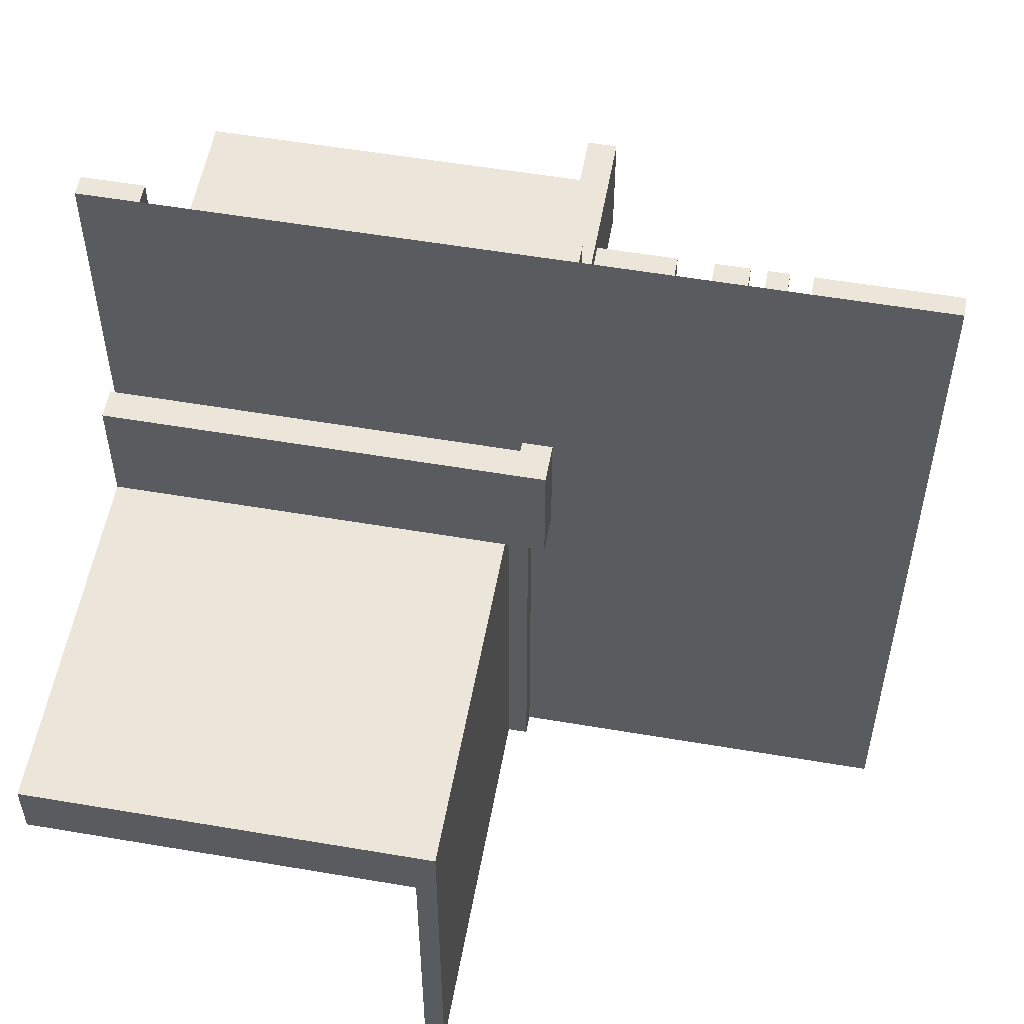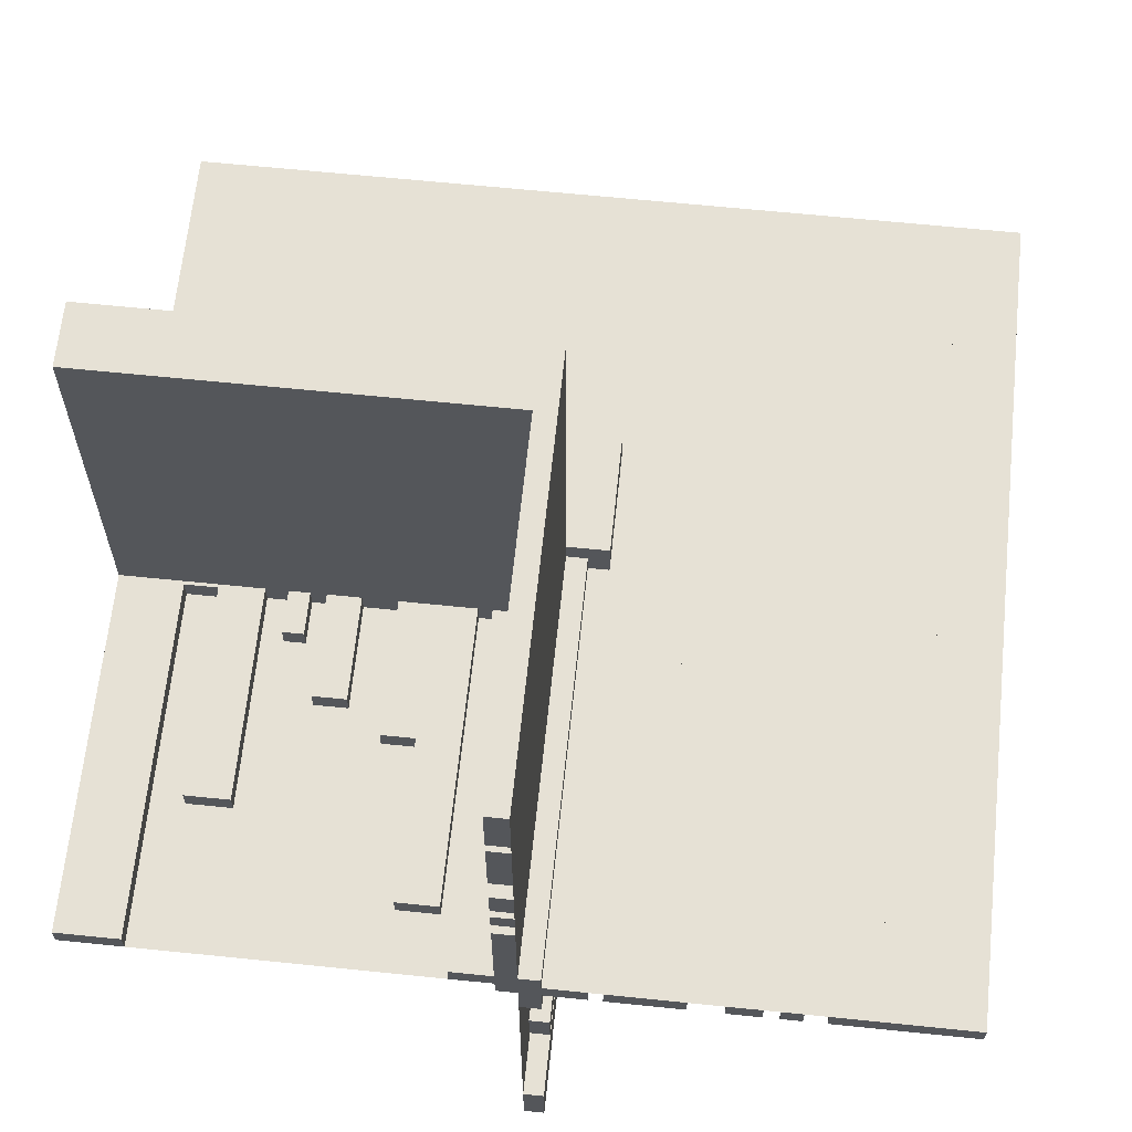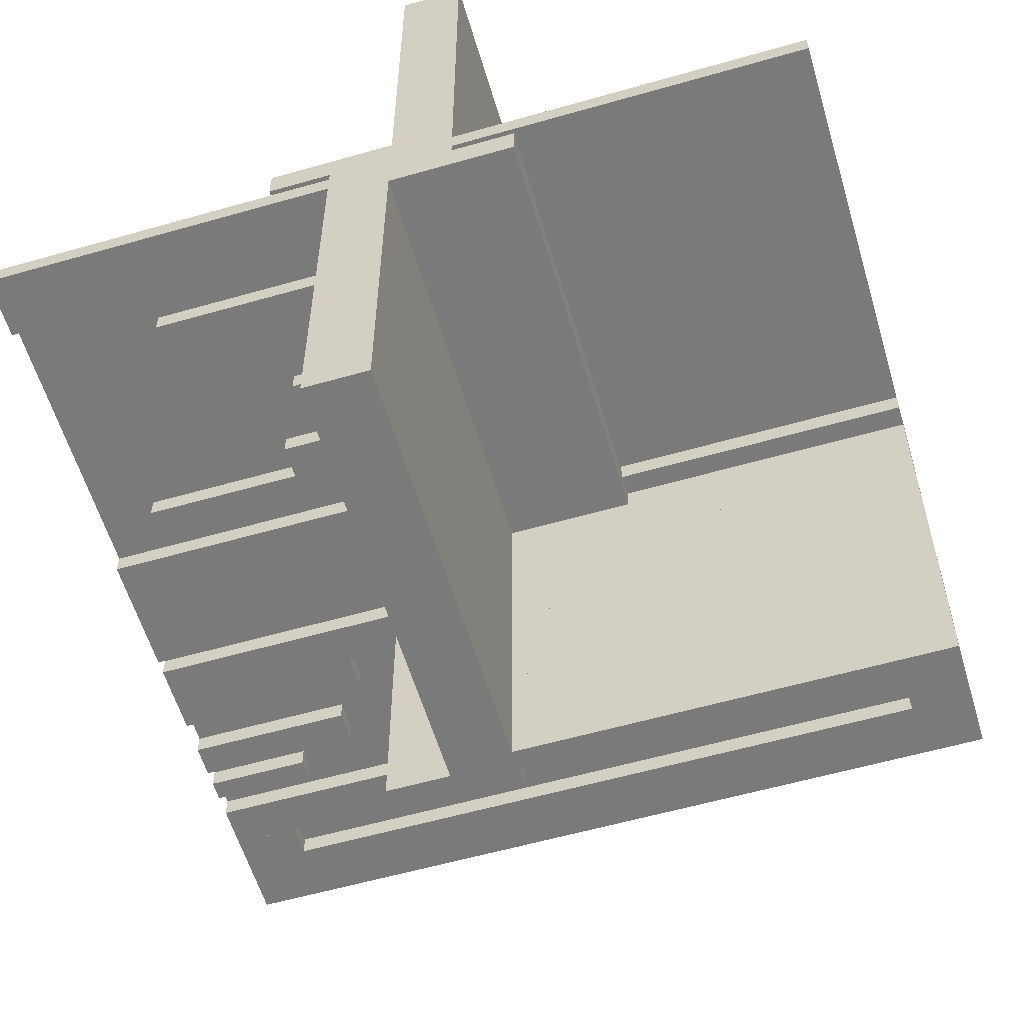
<metadata>
{"format":"obj","ext":"obj","renderer":"f3d","projection":"perspective","resolution":1024,"background":"white","views":[{"elev":55.1,"azim":-169.8,"up":"+Z"},{"elev":64.3,"azim":-174.1,"up":"+Y"},{"elev":-58.1,"azim":106.5,"up":"+Y"}]}
</metadata>
<code>
v 0 0 0
v 0 0 -0.5
v 0 0 0.5
v 0 0.4085 -0.07099
v 0 0.4085 -0.5
v 0 -0.075 0
v 0 -0.075 -0.5
v 0 -0.075 -0.0791
v 0 0.1671 -0.5
v 0 0.1671 -0.1692
v 0 0.2371 -0.5
v 0 0.2371 -0.3
v 0 0.2771 -0.5
v 0 0.2771 -0.3
v 0 -0.3585 0
v 0 -0.3585 -0.429
v 0 -0.3585 -0.2384
v 0 -0.3185 0
v 0 -0.3185 -0.2384
v 0 -0.0125 -0.075
v 0 -0.0125 -0.15
v 0 -0.1143 0
v 0 -0.1143 -0.3308
v 0 -0.1143 -0.0791
v 0 -0.2184 0
v 0 -0.2184 -0.1262
v 0 -0.025 0
v 0 -0.025 0.5
v 0 -0.425 0
v 0 -0.425 -0.5
v 0 0.1935 -0.3738
v 0 0.1935 -0.5
v 0 -0.5 0
v 0 -0.5 -0.5
v 0 0.5 0
v 0 0.5 -0.075
v 0 0.5 -0.5
v 0 -0.1935 0
v 0 -0.1935 -0.1262
v 0 0.425 0
v 0 0.425 -0.5
v 0 0.2184 -0.3738
v 0 0.2184 -0.5
v 0 -0.05 0
v 0 -0.05 -0.15
v 0 0.1143 -0.5
v 0 0.1143 -0.4209
v 0 0.1143 -0.1692
v 0 0.3185 -0.2616
v 0 0.3185 -0.5
v 0 0.3585 -0.2616
v 0 0.3585 -0.07099
v 0 0.3585 -0.5
v 0 -0.2771 0
v 0 -0.2771 -0.2
v 0 -0.2371 0
v 0 -0.2371 -0.2
v 0 -0.1671 0
v 0 -0.1671 -0.3308
v 0 0.075 0
v 0 0.075 -0.5
v 0 0.075 -0.4209
v 0 -0.4085 0
v 0 -0.4085 -0.429
v 0.3065 0 0
v 0.3065 0 -0.1262
v 0.3065 0 0.1262
v 0.3065 -0.025 0
v 0.3065 -0.025 0.1262
v 0.3065 0.025 0
v 0.3065 0.025 -0.1262
v -0.075 0 0
v -0.075 0 -0.5
v -0.075 0 0.5
v -0.075 -0.025 0
v -0.075 -0.025 -0.5
v -0.075 -0.025 0.5
v -0.2816 0 -0.3738
v -0.2816 0 -0.5
v -0.2816 0 0.5
v -0.2816 0 0.3738
v -0.2816 -0.025 -0.3738
v -0.2816 -0.025 -0.5
v -0.2816 -0.025 0.5
v -0.2816 -0.025 0.3738
v -0.0125 -0.5 0.15
v -0.0125 -0.5 0.075
v -0.0125 0.0125 0.15
v -0.0125 0.0125 0.075
v -0.3857 0 0.1692
v -0.3857 0 0.4209
v -0.3857 0 -0.5
v -0.3857 0 0.5
v -0.3857 0 -0.4209
v -0.3857 0 -0.1692
v -0.3857 -0.025 0.1692
v -0.3857 -0.025 0.4209
v -0.3857 -0.025 -0.5
v -0.3857 -0.025 0.5
v -0.3857 -0.025 -0.4209
v -0.3857 -0.025 -0.1692
v -0.1415 0 -0.2616
v -0.1415 0 -0.07099
v -0.1415 0 -0.5
v -0.1415 0 0.5
v -0.1415 0 0.07099
v -0.1415 0 0.2616
v -0.1415 -0.025 -0.2616
v -0.1415 -0.025 -0.07099
v -0.1415 -0.025 -0.5
v -0.1415 -0.025 0.5
v -0.1415 -0.025 0.07099
v -0.1415 -0.025 0.2616
v -0.1815 0 -0.2616
v -0.1815 0 -0.5
v -0.1815 0 0.5
v -0.1815 0 0.2616
v -0.1815 -0.025 -0.2616
v -0.1815 -0.025 -0.5
v -0.1815 -0.025 0.5
v -0.1815 -0.025 0.2616
v 0.2229 0 0
v 0.2229 0 0.2
v 0.2229 0 -0.2
v 0.2229 -0.025 0
v 0.2229 -0.025 0.2
v 0.2229 0.025 0
v 0.2229 0.025 -0.2
v 0.2629 0 0
v 0.2629 0 0.2
v 0.2629 0 -0.2
v 0.2629 -0.025 0
v 0.2629 -0.025 0.2
v 0.2629 0.025 0
v 0.2629 0.025 -0.2
v -0.025 -0.075 0
v -0.025 -0.075 -0.5
v -0.025 -0.075 -0.0791
v -0.025 -0.3585 0
v -0.025 -0.3585 -0.429
v -0.025 -0.3585 -0.2384
v -0.025 -0.3185 0
v -0.025 -0.3185 -0.2384
v -0.025 -0.1143 0
v -0.025 -0.1143 -0.3308
v -0.025 -0.1143 -0.0791
v -0.025 -0.2184 0
v -0.025 -0.2184 -0.1262
v -0.025 -0.425 0
v -0.025 -0.425 -0.5
v -0.025 -0.5 0
v -0.025 -0.5 -0.5
v -0.025 -0.1935 0
v -0.025 -0.1935 -0.1262
v -0.025 0.025 0
v -0.025 0.025 -0.5
v -0.025 -0.2771 0
v -0.025 -0.2771 -0.2
v -0.025 -0.2371 0
v -0.025 -0.2371 -0.2
v -0.025 -0.1671 0
v -0.025 -0.1671 -0.3308
v -0.025 -0.4085 0
v -0.025 -0.4085 -0.429
v 0.3329 0 0
v 0.3329 0 0.3308
v 0.3329 0 -0.3308
v 0.3329 -0.025 0
v 0.3329 -0.025 0.3308
v 0.3329 0.025 0
v 0.3329 0.025 -0.3308
v -0.425 0 0
v -0.425 0 0.4209
v -0.425 0 -0.5
v -0.425 0 0.5
v -0.425 0 -0.4209
v -0.425 -0.025 0
v -0.425 -0.025 0.4209
v -0.425 -0.025 -0.5
v -0.425 -0.025 0.5
v -0.425 -0.025 -0.4209
v 0.09154 0 0
v 0.09154 0 -0.429
v 0.09154 0 0.429
v 0.09154 -0.025 0
v 0.09154 -0.025 0.429
v 0.09154 0.025 0
v 0.09154 0.025 -0.429
v -0.5 0 0
v -0.5 0 -0.5
v -0.5 0 0.5
v -0.5 -0.025 0
v -0.5 -0.025 -0.5
v -0.5 -0.025 0.5
v 0.5 0 0
v 0.5 0 -0.5
v 0.5 0 0.5
v 0.5 -0.0125 -0.075
v 0.5 -0.0125 -0.15
v 0.5 0.05 0
v 0.5 0.05 0.15
v 0.5 -0.025 0
v 0.5 -0.025 0.5
v 0.5 -0.5 0
v 0.5 -0.5 0.075
v 0.5 0.5 0
v 0.5 0.5 -0.075
v 0.5 0.025 0
v 0.5 0.025 -0.5
v 0.5 -0.05 0
v 0.5 -0.05 -0.15
v 0.5 0.0125 0.15
v 0.5 0.0125 0.075
v -0.09154 0 -0.07099
v -0.09154 0 -0.5
v -0.09154 0 0.5
v -0.09154 0 0.07099
v -0.09154 -0.025 -0.07099
v -0.09154 -0.025 -0.5
v -0.09154 -0.025 0.5
v -0.09154 -0.025 0.07099
v 0.425 0 0
v 0.425 0 0.0791
v 0.425 0 -0.5
v 0.425 0 0.5
v 0.425 0 -0.0791
v 0.425 -0.025 0
v 0.425 -0.025 0.0791
v 0.425 -0.025 0.5
v 0.425 0.025 0
v 0.425 0.025 -0.5
v 0.425 0.025 -0.0791
v -0.3329 0 0.1692
v -0.3329 0 -0.5
v -0.3329 0 0.5
v -0.3329 0 -0.1692
v -0.3329 -0.025 0.1692
v -0.3329 -0.025 -0.5
v -0.3329 -0.025 0.5
v -0.3329 -0.025 -0.1692
v 0.025 0.4085 -0.07099
v 0.025 0.4085 -0.5
v 0.025 0.1671 -0.5
v 0.025 0.1671 -0.1692
v 0.025 0.2371 -0.5
v 0.025 0.2371 -0.3
v 0.025 0.2771 -0.5
v 0.025 0.2771 -0.3
v 0.025 -0.025 0
v 0.025 -0.025 -0.5
v 0.025 0.1935 -0.3738
v 0.025 0.1935 -0.5
v 0.025 0.5 0
v 0.025 0.5 -0.5
v 0.025 0.425 0
v 0.025 0.425 -0.5
v 0.025 0.2184 -0.3738
v 0.025 0.2184 -0.5
v 0.025 0.1143 -0.5
v 0.025 0.1143 -0.4209
v 0.025 0.1143 -0.1692
v 0.025 0.3185 -0.2616
v 0.025 0.3185 -0.5
v 0.025 0.3585 -0.2616
v 0.025 0.3585 -0.07099
v 0.025 0.3585 -0.5
v 0.025 0.075 0
v 0.025 0.075 -0.5
v 0.025 0.075 -0.4209
v -0.2629 0 -0.5
v -0.2629 0 -0.3
v -0.2629 0 0.3
v -0.2629 0 0.5
v -0.2629 -0.025 -0.5
v -0.2629 -0.025 -0.3
v -0.2629 -0.025 0.3
v -0.2629 -0.025 0.5
v -0.2229 0 -0.5
v -0.2229 0 -0.3
v -0.2229 0 0.3
v -0.2229 0 0.5
v -0.2229 -0.025 -0.5
v -0.2229 -0.025 -0.3
v -0.2229 -0.025 0.3
v -0.2229 -0.025 0.5
v 0.1815 0 0
v 0.1815 0 -0.2384
v 0.1815 0 0.2384
v 0.1815 -0.025 0
v 0.1815 -0.025 0.2384
v 0.1815 0.025 0
v 0.1815 0.025 -0.2384
v 0.1415 0 0
v 0.1415 0 -0.429
v 0.1415 0 -0.2384
v 0.1415 0 0.2384
v 0.1415 0 0.429
v 0.1415 -0.025 0
v 0.1415 -0.025 0.2384
v 0.1415 -0.025 0.429
v 0.1415 0.025 0
v 0.1415 0.025 -0.429
v 0.1415 0.025 -0.2384
v 0.3857 0 0
v 0.3857 0 0.0791
v 0.3857 0 0.3308
v 0.3857 0 -0.3308
v 0.3857 0 -0.0791
v 0.3857 -0.025 0
v 0.3857 -0.025 0.0791
v 0.3857 -0.025 0.3308
v 0.3857 0.025 0
v 0.3857 0.025 -0.3308
v 0.3857 0.025 -0.0791
v -0.05 0.05 0
v -0.05 0.05 0.15
v -0.05 -0.5 0
v -0.05 -0.5 0.15
v 0.2816 0 0
v 0.2816 0 -0.1262
v 0.2816 0 0.1262
v 0.2816 -0.025 0
v 0.2816 -0.025 0.1262
v 0.2816 0.025 0
v 0.2816 0.025 -0.1262
v 0.075 0 0
v 0.075 0 -0.5
v 0.075 0 0.5
v 0.075 -0.025 0
v 0.075 -0.025 0.5
v 0.075 0.025 0
v 0.075 0.025 -0.5
v -0.3065 0 -0.3738
v -0.3065 0 -0.5
v -0.3065 0 0.5
v -0.3065 0 0.3738
v -0.3065 -0.025 -0.3738
v -0.3065 -0.025 -0.5
v -0.3065 -0.025 0.5
v -0.3065 -0.025 0.3738
f 176 181 179
f 179 174 176
f 181 100 98
f 98 179 181
f 100 94 92
f 92 98 100
f 94 176 174
f 174 92 94
f 181 176 94
f 94 100 181
f 179 92 174
f 92 179 98
f 62 269 268
f 268 61 62
f 269 260 259
f 259 268 269
f 260 47 46
f 46 259 260
f 47 62 61
f 61 46 47
f 269 62 47
f 47 260 269
f 268 46 61
f 46 268 259
f 92 234 236
f 236 95 92
f 234 238 240
f 240 236 234
f 238 98 101
f 101 240 238
f 98 92 95
f 95 101 98
f 234 92 98
f 98 238 234
f 236 101 95
f 101 236 240
f 46 9 10
f 10 48 46
f 9 243 244
f 244 10 9
f 243 259 261
f 261 244 243
f 259 46 48
f 48 261 259
f 9 46 259
f 259 243 9
f 10 261 48
f 261 10 244
f 333 337 338
f 338 334 333
f 337 82 83
f 83 338 337
f 82 78 79
f 79 83 82
f 78 333 334
f 334 79 78
f 337 333 78
f 78 82 337
f 338 79 334
f 79 338 83
f 31 251 252
f 252 32 31
f 251 257 258
f 258 252 251
f 257 42 43
f 43 258 257
f 42 31 32
f 32 43 42
f 251 31 42
f 42 257 251
f 252 43 32
f 43 252 258
f 270 278 279
f 279 271 270
f 278 282 283
f 283 279 278
f 282 274 275
f 275 283 282
f 274 270 271
f 271 275 274
f 278 270 274
f 274 282 278
f 279 275 271
f 275 279 283
f 11 13 14
f 14 12 11
f 13 247 248
f 248 14 13
f 247 245 246
f 246 248 247
f 245 11 12
f 12 246 245
f 13 11 245
f 245 247 13
f 14 246 12
f 246 14 248
f 115 104 102
f 102 114 115
f 104 110 108
f 108 102 104
f 110 119 118
f 118 108 110
f 119 115 114
f 114 118 119
f 104 115 119
f 119 110 104
f 102 118 114
f 118 102 108
f 50 53 51
f 51 49 50
f 53 266 264
f 264 51 53
f 266 263 262
f 262 264 266
f 263 50 49
f 49 262 263
f 53 50 263
f 263 266 53
f 51 262 49
f 262 51 264
f 104 215 214
f 214 103 104
f 215 219 218
f 218 214 215
f 219 110 109
f 109 218 219
f 110 104 103
f 103 109 110
f 215 104 110
f 110 219 215
f 214 109 103
f 109 214 218
f 53 5 4
f 4 52 53
f 5 242 241
f 241 4 5
f 242 266 265
f 265 241 242
f 266 53 52
f 52 265 266
f 5 53 266
f 266 242 5
f 4 265 52
f 265 4 241
f 1 2 61
f 61 60 1
f 60 61 268
f 268 267 60
f 72 73 2
f 2 1 72
f 75 76 73
f 73 72 75
f 76 75 249
f 249 250 76
f 250 249 267
f 267 268 250
f 250 2 76
f 73 76 2
f 268 2 250
f 2 268 61
f 249 75 1
f 72 1 75
f 267 249 1
f 1 60 267
f 41 37 35
f 35 40 41
f 37 254 253
f 253 35 37
f 254 256 255
f 255 253 254
f 256 41 40
f 40 255 256
f 37 41 256
f 256 254 37
f 35 255 40
f 255 35 253
f 190 174 172
f 172 189 190
f 174 179 177
f 177 172 174
f 179 193 192
f 192 177 179
f 193 190 189
f 189 192 193
f 174 190 193
f 193 179 174
f 172 192 189
f 192 172 177
f 37 2 1
f 1 35 37
f 1 189 190
f 190 2 1
f 335 339 340
f 340 336 335
f 339 84 85
f 85 340 339
f 84 80 81
f 81 85 84
f 80 335 336
f 336 81 80
f 339 335 80
f 80 84 339
f 340 81 336
f 81 340 85
f 175 180 178
f 178 173 175
f 180 99 97
f 97 178 180
f 99 93 91
f 91 97 99
f 93 175 173
f 173 91 93
f 180 175 93
f 93 99 180
f 178 91 173
f 91 178 97
f 90 233 235
f 235 93 90
f 233 237 239
f 239 235 233
f 237 96 99
f 99 239 237
f 96 90 93
f 93 99 96
f 233 90 96
f 96 237 233
f 235 99 93
f 99 235 239
f 117 107 105
f 105 116 117
f 107 113 111
f 111 105 107
f 113 121 120
f 120 111 113
f 121 117 116
f 116 120 121
f 107 117 121
f 121 113 107
f 105 120 116
f 120 105 111
f 272 280 281
f 281 273 272
f 280 284 285
f 285 281 280
f 284 276 277
f 277 285 284
f 276 272 273
f 273 277 276
f 280 272 276
f 276 284 280
f 281 277 273
f 277 281 285
f 106 217 216
f 216 105 106
f 217 221 220
f 220 216 217
f 221 112 111
f 111 220 221
f 112 106 105
f 105 111 112
f 217 106 112
f 112 221 217
f 216 111 105
f 111 216 220
f 189 172 175
f 175 191 189
f 172 177 180
f 180 175 172
f 177 192 194
f 194 180 177
f 192 189 191
f 191 194 192
f 172 189 192
f 192 177 172
f 175 194 191
f 194 175 180
f 72 1 3
f 3 74 72
f 1 27 28
f 28 3 1
f 27 75 77
f 77 28 27
f 75 72 74
f 74 77 75
f 1 72 75
f 75 27 1
f 3 77 74
f 77 3 28
f 90 233 235
f 235 93 90
f 233 237 239
f 239 235 233
f 237 96 99
f 99 239 237
f 96 90 93
f 93 99 96
f 233 90 96
f 96 237 233
f 235 99 93
f 99 235 239
f 117 107 105
f 105 116 117
f 107 113 111
f 111 105 107
f 113 121 120
f 120 111 113
f 121 117 116
f 116 120 121
f 107 117 121
f 121 113 107
f 105 120 116
f 120 105 111
f 272 280 281
f 281 273 272
f 280 284 285
f 285 281 280
f 284 276 277
f 277 285 284
f 276 272 273
f 273 277 276
f 280 272 276
f 276 284 280
f 281 277 273
f 277 281 285
f 106 217 216
f 216 105 106
f 217 221 220
f 220 216 217
f 221 112 111
f 111 220 221
f 112 106 105
f 105 111 112
f 217 106 112
f 112 221 217
f 216 111 105
f 111 216 220
f 189 172 175
f 175 191 189
f 172 177 180
f 180 175 172
f 177 192 194
f 194 180 177
f 192 189 191
f 191 194 192
f 172 189 192
f 192 177 172
f 175 194 191
f 194 175 180
f 72 1 3
f 3 74 72
f 1 27 28
f 28 3 1
f 27 75 77
f 77 28 27
f 75 72 74
f 74 77 75
f 1 72 75
f 75 27 1
f 3 77 74
f 77 3 28
f 189 1 3
f 3 191 189
f 318 317 315
f 315 316 318
f 316 315 200
f 200 201 316
f 200 315 317
f 317 204 200
f 86 88 89
f 89 87 86
f 88 212 213
f 213 89 88
f 213 205 87
f 87 89 213
f 205 204 87
f 317 87 204
f 86 87 318
f 317 318 87
f 201 200 213
f 213 212 201
f 204 213 200
f 204 205 213
f 212 88 316
f 316 201 212
f 88 318 316
f 86 318 88
f 6 136 138
f 138 8 6
f 136 144 146
f 146 138 136
f 144 22 24
f 24 146 144
f 22 6 8
f 8 24 22
f 136 6 22
f 22 144 136
f 138 24 8
f 24 138 146
f 222 230 232
f 232 226 222
f 230 312 314
f 314 232 230
f 312 304 308
f 308 314 312
f 304 222 226
f 226 308 304
f 230 222 304
f 304 312 230
f 232 308 226
f 308 232 314
f 38 153 154
f 154 39 38
f 153 147 148
f 148 154 153
f 147 25 26
f 26 148 147
f 25 38 39
f 39 26 25
f 153 38 25
f 25 147 153
f 154 26 39
f 26 154 148
f 65 70 71
f 71 66 65
f 70 324 325
f 325 71 70
f 324 319 320
f 320 325 324
f 319 65 66
f 66 320 319
f 70 65 319
f 319 324 70
f 71 320 66
f 320 71 325
f 23 59 58
f 58 22 23
f 59 162 161
f 161 58 59
f 162 145 144
f 144 161 162
f 145 23 22
f 22 144 145
f 59 23 145
f 145 162 59
f 58 144 22
f 144 58 161
f 307 167 165
f 165 304 307
f 167 171 170
f 170 165 167
f 171 313 312
f 312 170 171
f 313 307 304
f 304 312 313
f 167 307 313
f 313 171 167
f 165 312 304
f 312 165 170
f 195 1 2
f 2 196 195
f 19 17 15
f 15 18 19
f 17 141 139
f 139 15 17
f 141 143 142
f 142 139 141
f 143 19 18
f 18 142 143
f 17 19 143
f 143 141 17
f 15 142 18
f 142 15 139
f 287 295 293
f 293 286 287
f 295 303 301
f 301 293 295
f 303 292 291
f 291 301 303
f 292 287 286
f 286 291 292
f 295 287 292
f 292 303 295
f 293 291 286
f 291 293 301
f 57 55 54
f 54 56 57
f 55 158 157
f 157 54 55
f 158 160 159
f 159 157 158
f 160 57 56
f 56 159 160
f 55 57 160
f 160 158 55
f 54 159 56
f 159 54 157
f 131 124 122
f 122 129 131
f 124 128 127
f 127 122 124
f 128 135 134
f 134 127 128
f 135 131 129
f 129 134 135
f 124 131 135
f 135 128 124
f 122 134 129
f 134 122 127
f 294 183 182
f 182 293 294
f 183 188 187
f 187 182 183
f 188 302 301
f 301 187 188
f 302 294 293
f 293 301 302
f 183 294 302
f 302 188 183
f 182 301 293
f 301 182 187
f 16 64 63
f 63 15 16
f 64 164 163
f 163 63 64
f 164 140 139
f 139 163 164
f 140 16 15
f 15 139 140
f 64 16 140
f 140 164 64
f 63 139 15
f 139 63 163
f 1 2 34
f 34 33 1
f 1 2 7
f 7 6 1
f 6 7 137
f 137 136 6
f 326 327 2
f 2 1 326
f 331 332 327
f 327 326 331
f 332 331 155
f 155 156 332
f 156 155 136
f 136 137 156
f 156 2 332
f 327 332 2
f 137 2 156
f 2 137 7
f 155 331 1
f 326 1 331
f 136 155 1
f 1 6 136
f 30 34 33
f 33 29 30
f 34 152 151
f 151 33 34
f 152 150 149
f 149 151 152
f 150 30 29
f 29 149 150
f 34 30 150
f 150 152 34
f 33 149 29
f 149 33 151
f 196 224 222
f 222 195 196
f 224 231 230
f 230 222 224
f 231 209 208
f 208 230 231
f 209 196 195
f 195 208 209
f 224 196 209
f 209 231 224
f 222 208 195
f 208 222 230
f 2 196 195
f 195 1 2
f 34 2 1
f 1 33 34
f 199 198 20
f 20 21 199
f 207 36 20
f 20 198 207
f 20 36 35
f 35 44 20
f 21 20 45
f 44 45 20
f 199 21 45
f 45 211 199
f 207 206 35
f 35 36 207
f 45 44 210
f 210 211 45
f 207 198 206
f 210 206 198
f 199 211 198
f 210 198 211
f 206 210 44
f 44 35 206
f 1 3 197
f 197 195 1
f 306 166 165
f 165 304 306
f 166 169 168
f 168 165 166
f 169 311 309
f 309 168 169
f 311 306 304
f 304 309 311
f 166 306 311
f 311 169 166
f 165 309 304
f 309 165 168
f 288 296 293
f 293 286 288
f 296 299 298
f 298 293 296
f 299 290 289
f 289 298 299
f 290 288 286
f 286 289 290
f 296 288 290
f 290 299 296
f 293 289 286
f 289 293 298
f 65 68 69
f 69 67 65
f 68 322 323
f 323 69 68
f 322 319 321
f 321 323 322
f 319 65 67
f 67 321 319
f 68 65 319
f 319 322 68
f 69 321 67
f 321 69 323
f 130 123 122
f 122 129 130
f 123 126 125
f 125 122 123
f 126 133 132
f 132 125 126
f 133 130 129
f 129 132 133
f 123 130 133
f 133 126 123
f 122 132 129
f 132 122 125
f 222 227 228
f 228 223 222
f 227 309 310
f 310 228 227
f 309 304 305
f 305 310 309
f 304 222 223
f 223 305 304
f 227 222 304
f 304 309 227
f 228 305 223
f 305 228 310
f 297 184 182
f 182 293 297
f 184 186 185
f 185 182 184
f 186 300 298
f 298 185 186
f 300 297 293
f 293 298 300
f 184 297 300
f 300 186 184
f 182 298 293
f 298 182 185
f 197 225 222
f 222 195 197
f 225 229 227
f 227 222 225
f 229 203 202
f 202 227 229
f 203 197 195
f 195 202 203
f 225 197 203
f 203 229 225
f 222 202 195
f 202 222 227
f 328 3 1
f 1 326 328
f 3 28 27
f 27 1 3
f 28 330 329
f 329 27 28
f 330 328 326
f 326 329 330
f 3 328 330
f 330 28 3
f 1 329 326
f 329 1 27
f 35 206 195
f 195 1 35
f 206 195 1
f 1 35 206

</code>
